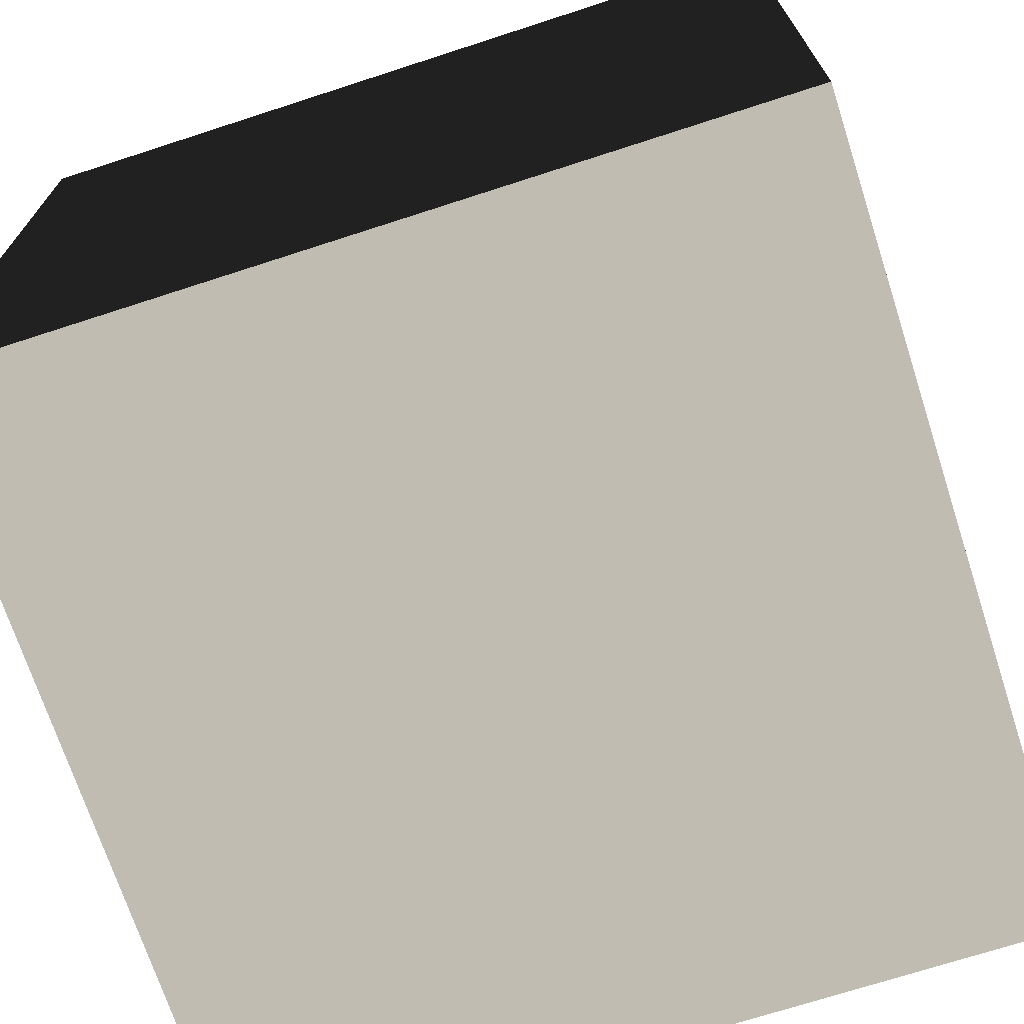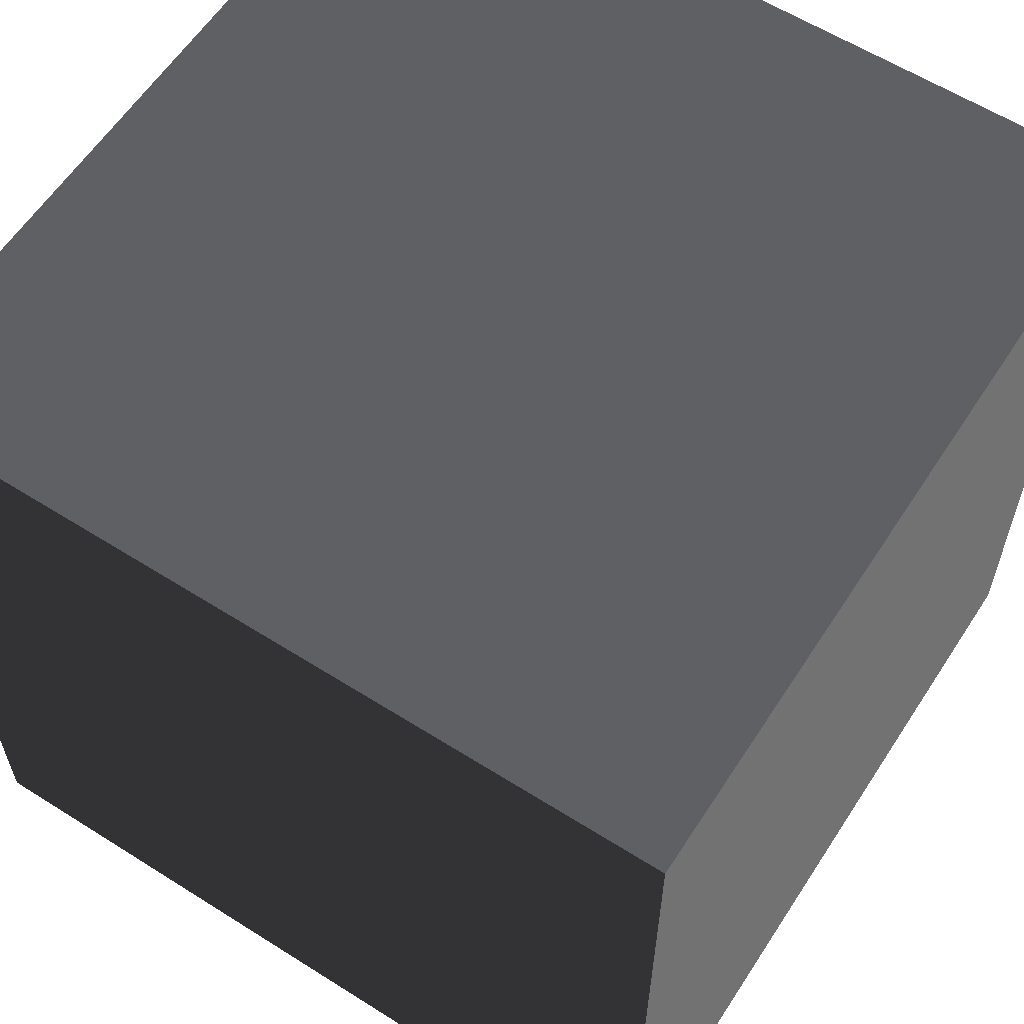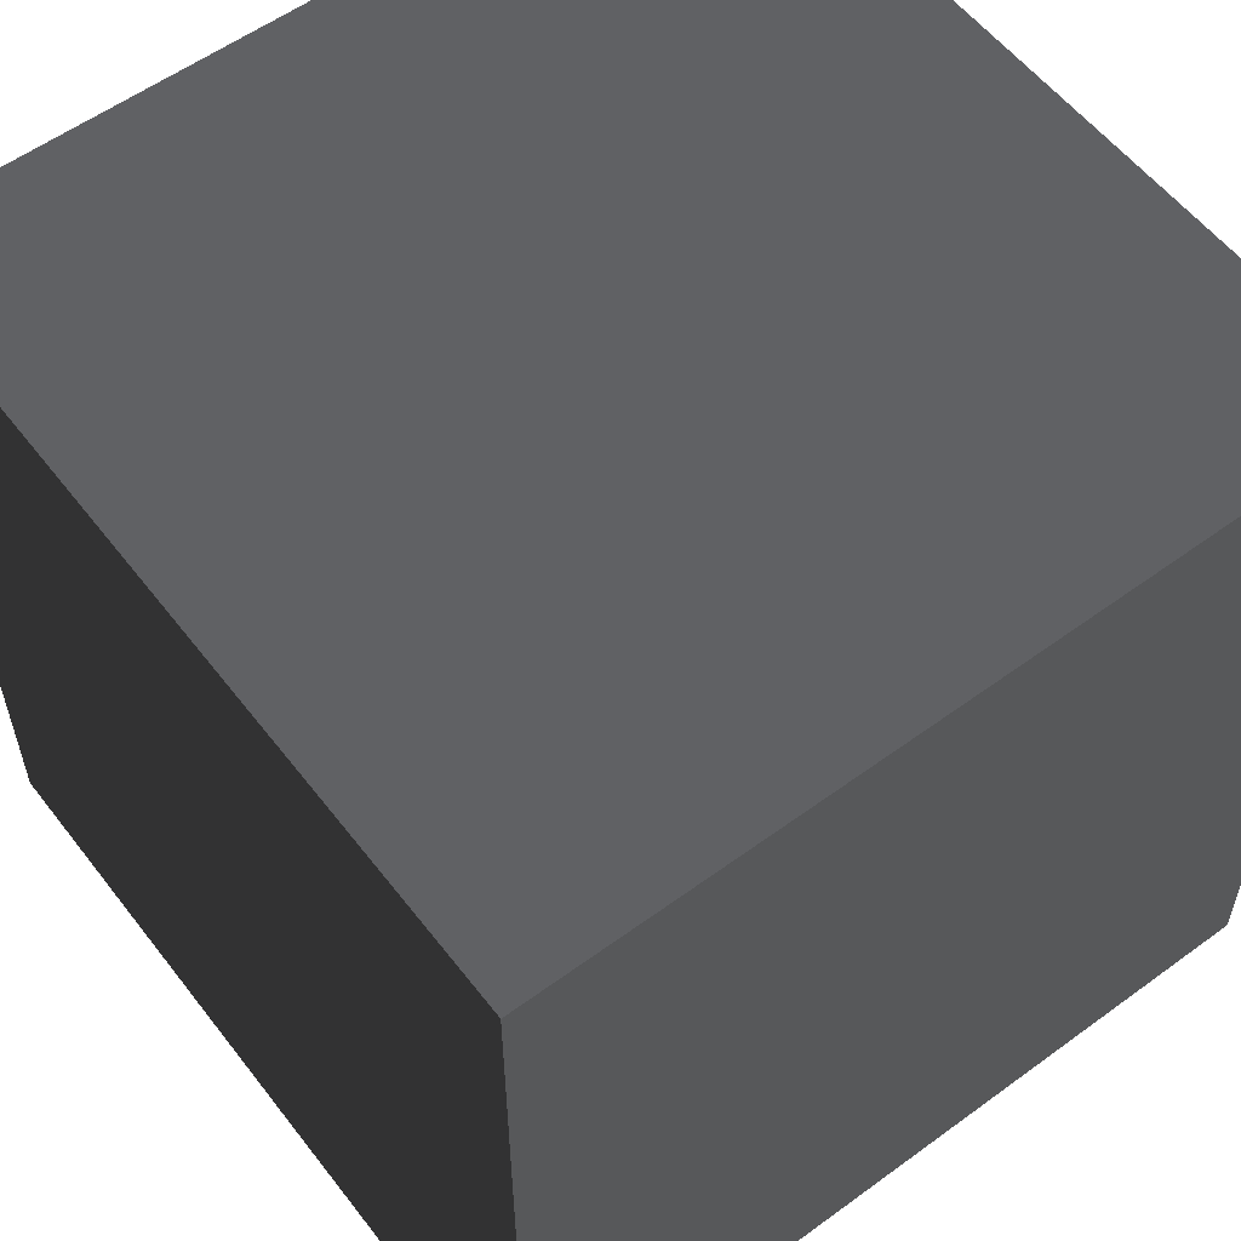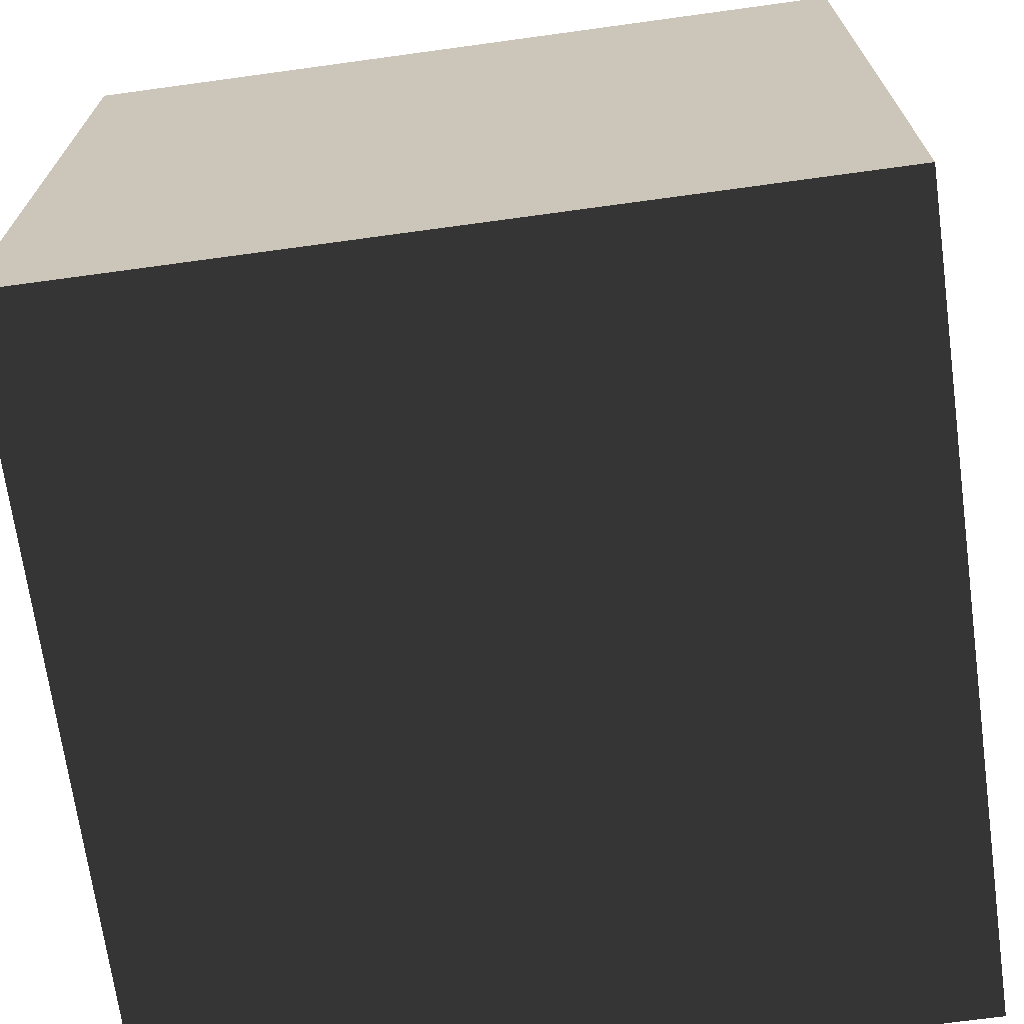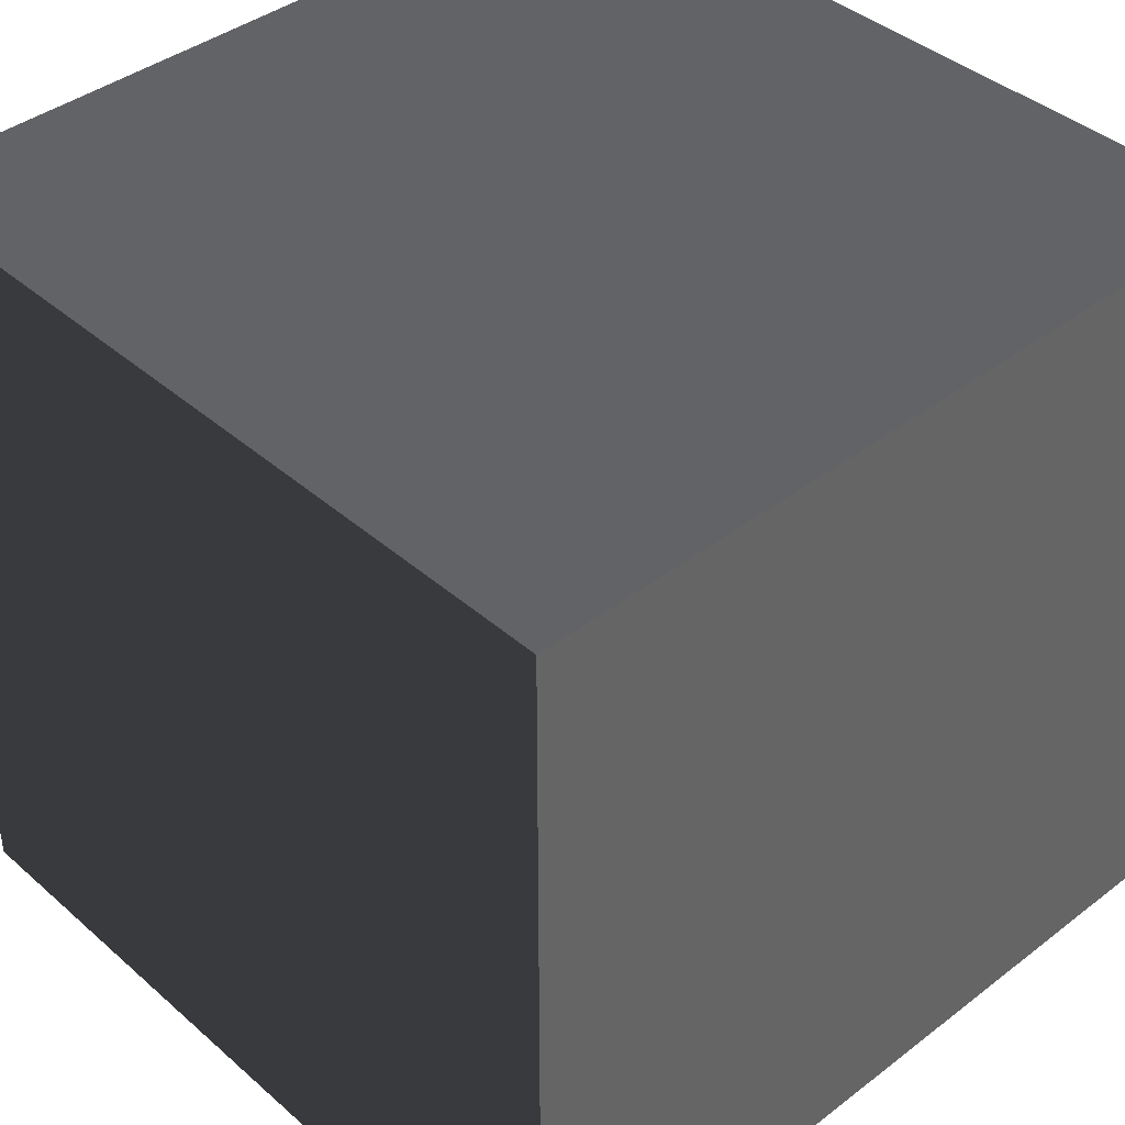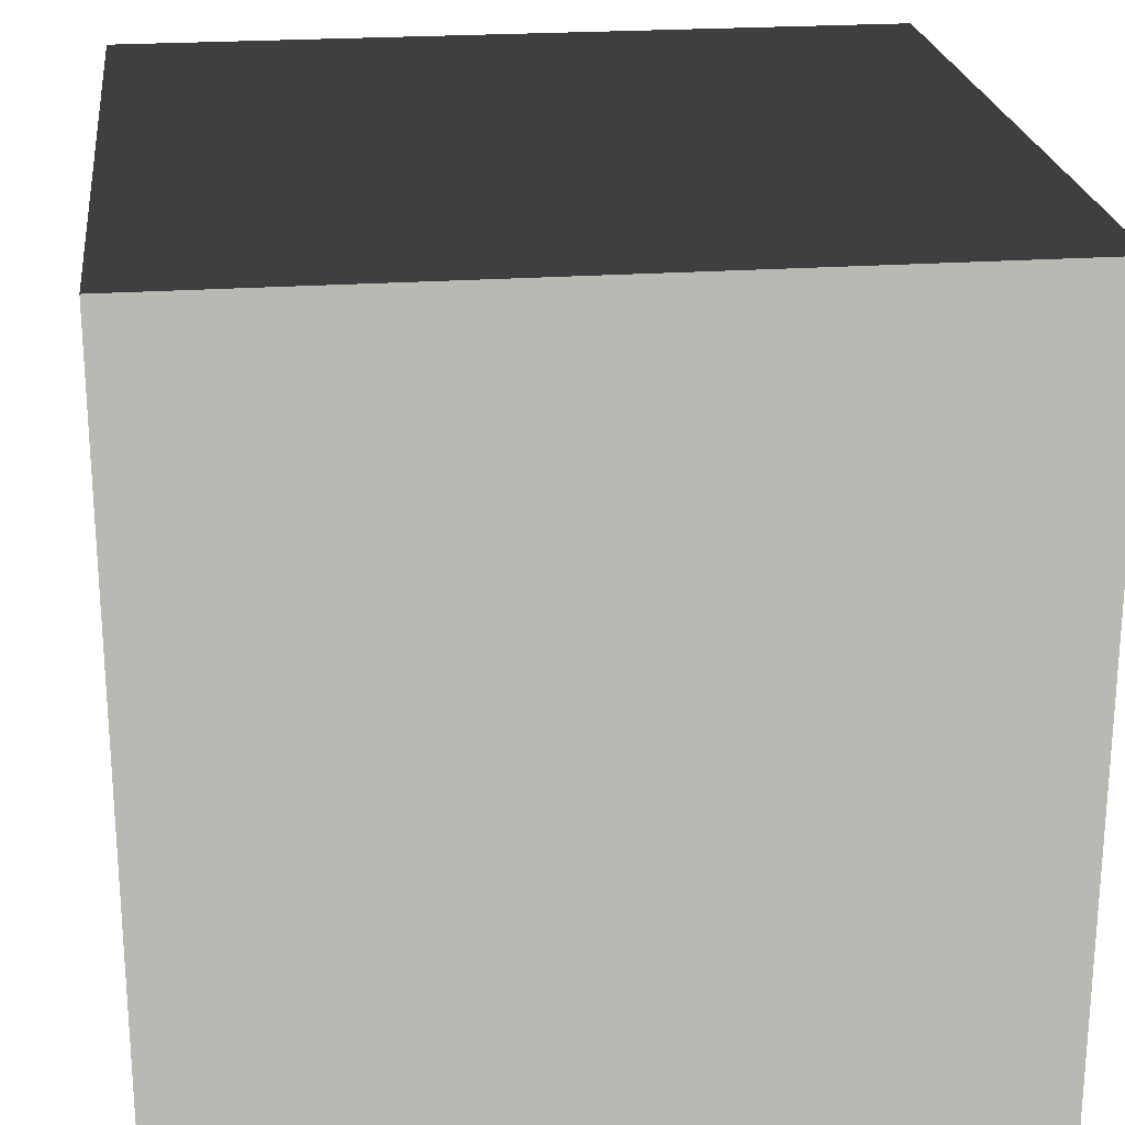
<metadata>
{"format":"obj","ext":"obj","renderer":"f3d","projection":"perspective","resolution":1024,"background":"white","views":[{"elev":-71.0,"azim":18.0,"up":"+Z"},{"elev":60.1,"azim":-147.1,"up":"+Z"},{"elev":57.0,"azim":-127.3,"up":"+Y"},{"elev":-69.6,"azim":97.8,"up":"+Y"},{"elev":40.5,"azim":-133.2,"up":"+Y"},{"elev":23.0,"azim":-96.8,"up":"+Z"}]}
</metadata>
<code>
v -0.05 -0.05 1.24e-07
v 0.05 -0.05 1.281e-07
v 0.05 0.05 1.389e-07
v -0.05 0.05 1.348e-07
v -0.05 -0.05 0.1
v -0.05 0.05 0.1
v 0.05 0.05 0.1
v 0.05 -0.05 0.1
v -0.05 -0.05 1.24e-07
v -0.05 -0.05 0.1
v 0.05 -0.05 0.1
v 0.05 -0.05 1.281e-07
v 0.05 -0.05 1.281e-07
v 0.05 -0.05 0.1
v 0.05 0.05 0.1
v 0.05 0.05 1.389e-07
v 0.05 0.05 1.389e-07
v 0.05 0.05 0.1
v -0.05 0.05 0.1
v -0.05 0.05 1.348e-07
v -0.05 0.05 1.348e-07
v -0.05 0.05 0.1
v -0.05 -0.05 0.1
v -0.05 -0.05 1.24e-07
g Crate_(63)_22278_82
f 1 3 2
f 1 4 3
f 5 7 6
f 5 8 7
f 9 11 10
f 9 12 11
f 13 15 14
f 13 16 15
f 17 19 18
f 17 20 19
f 21 23 22
f 21 24 23

</code>
